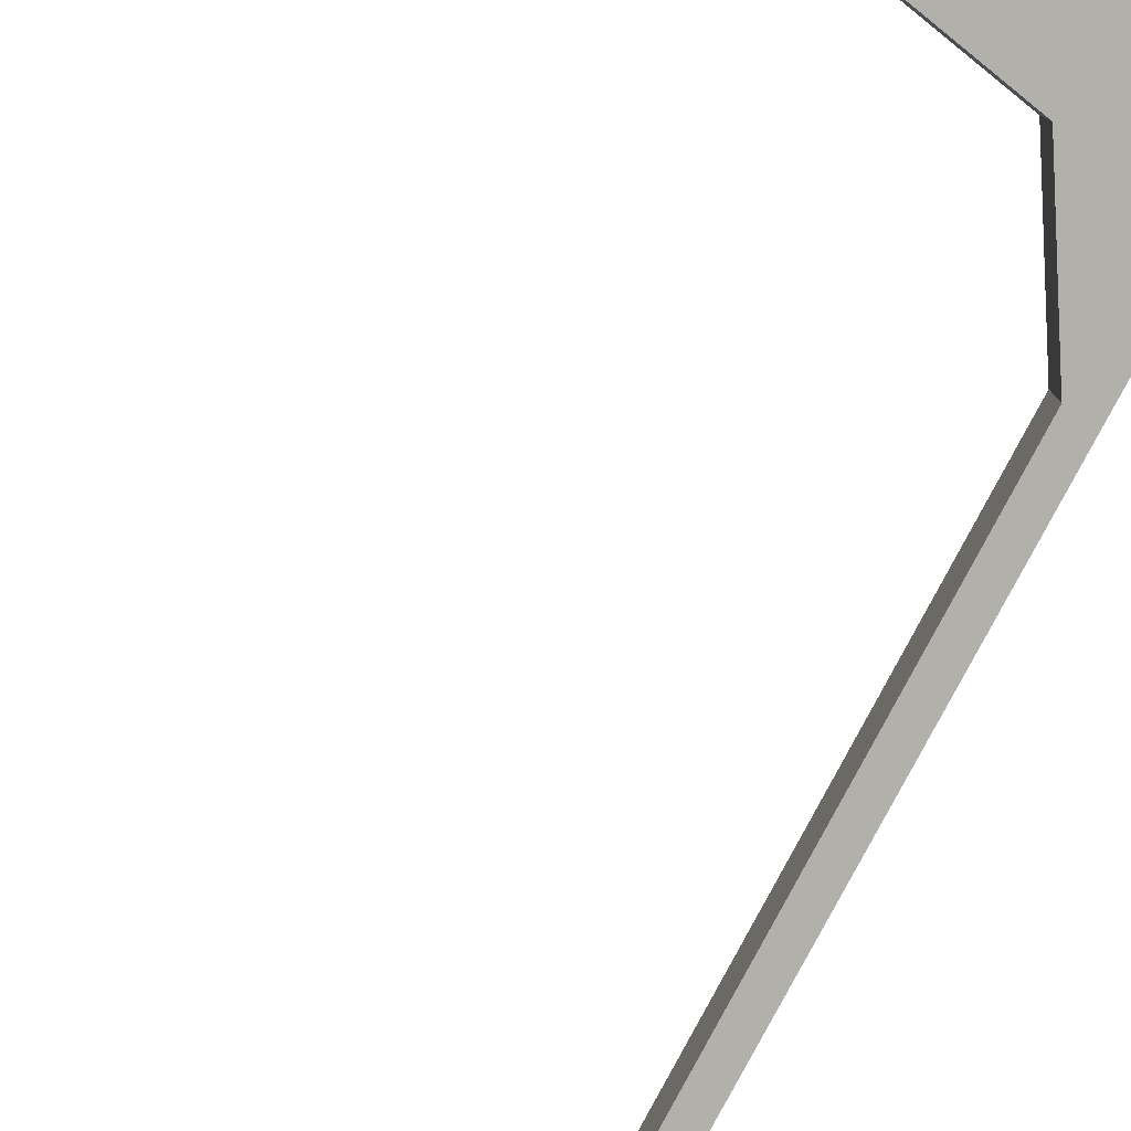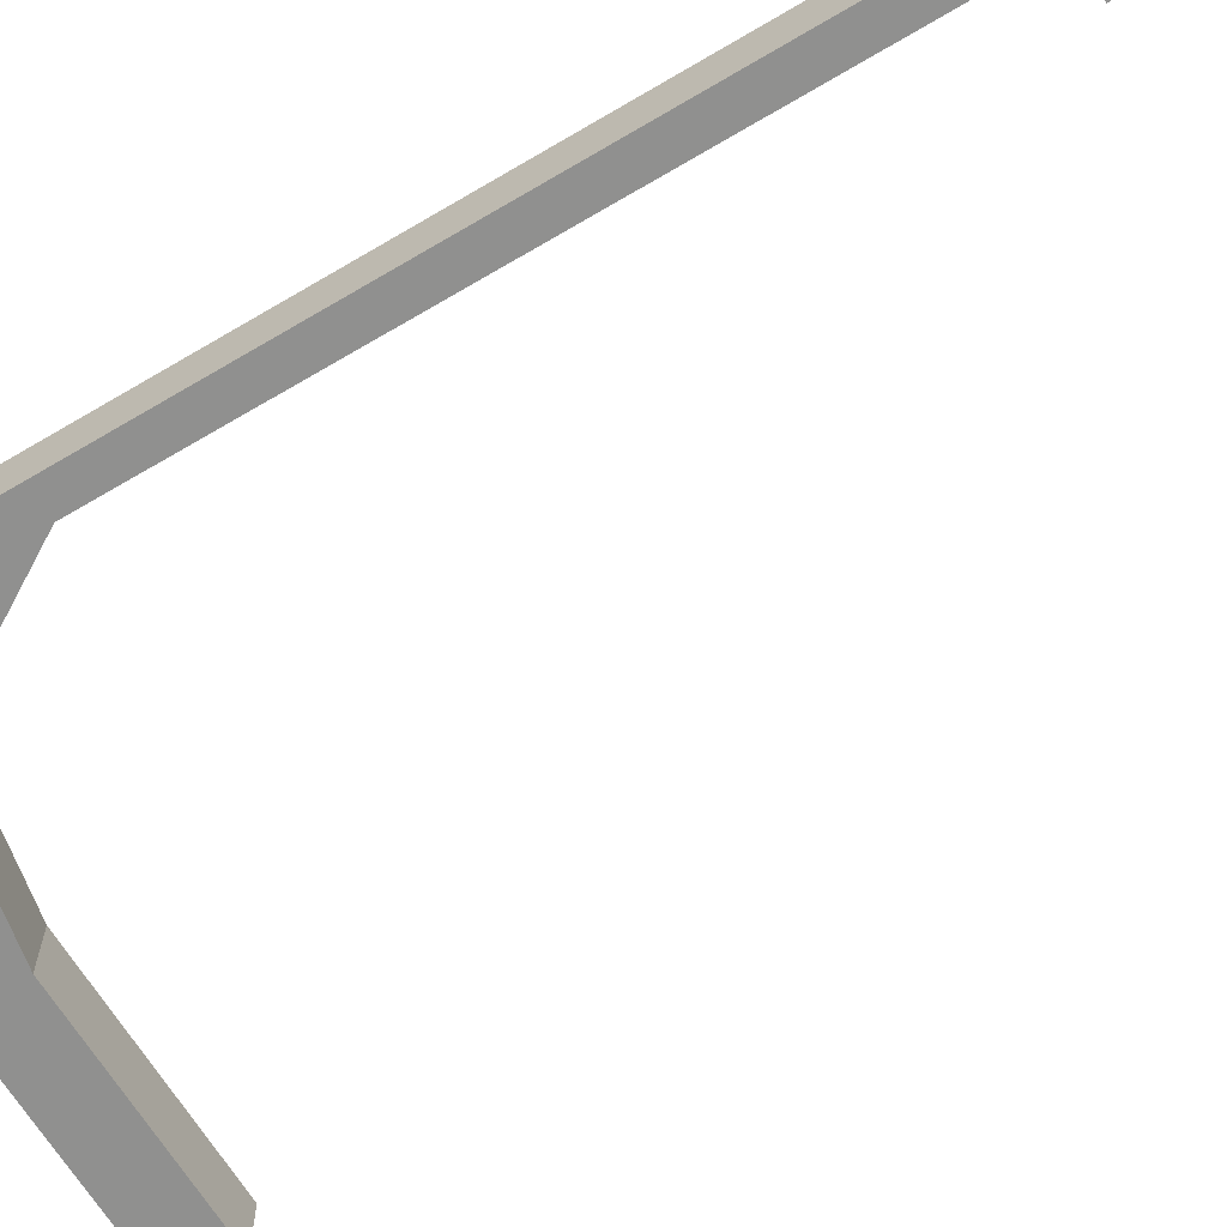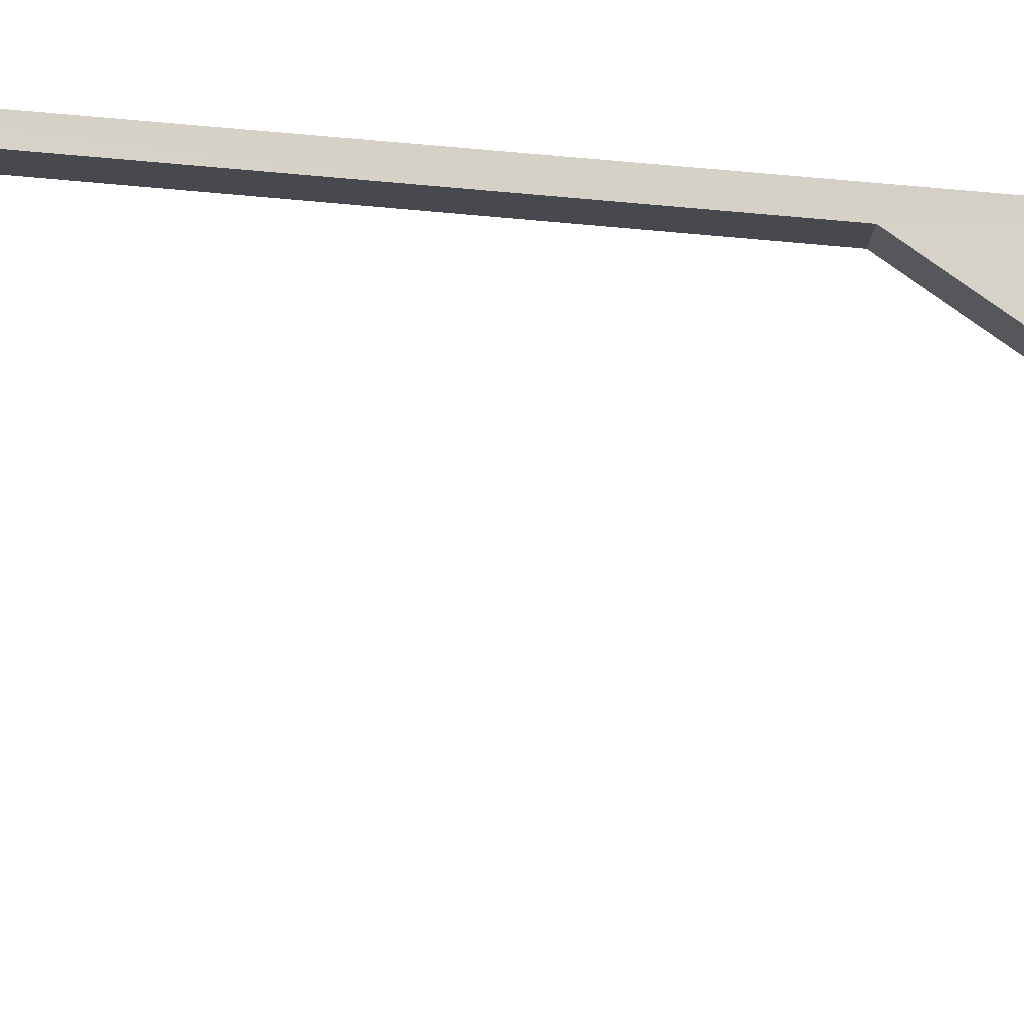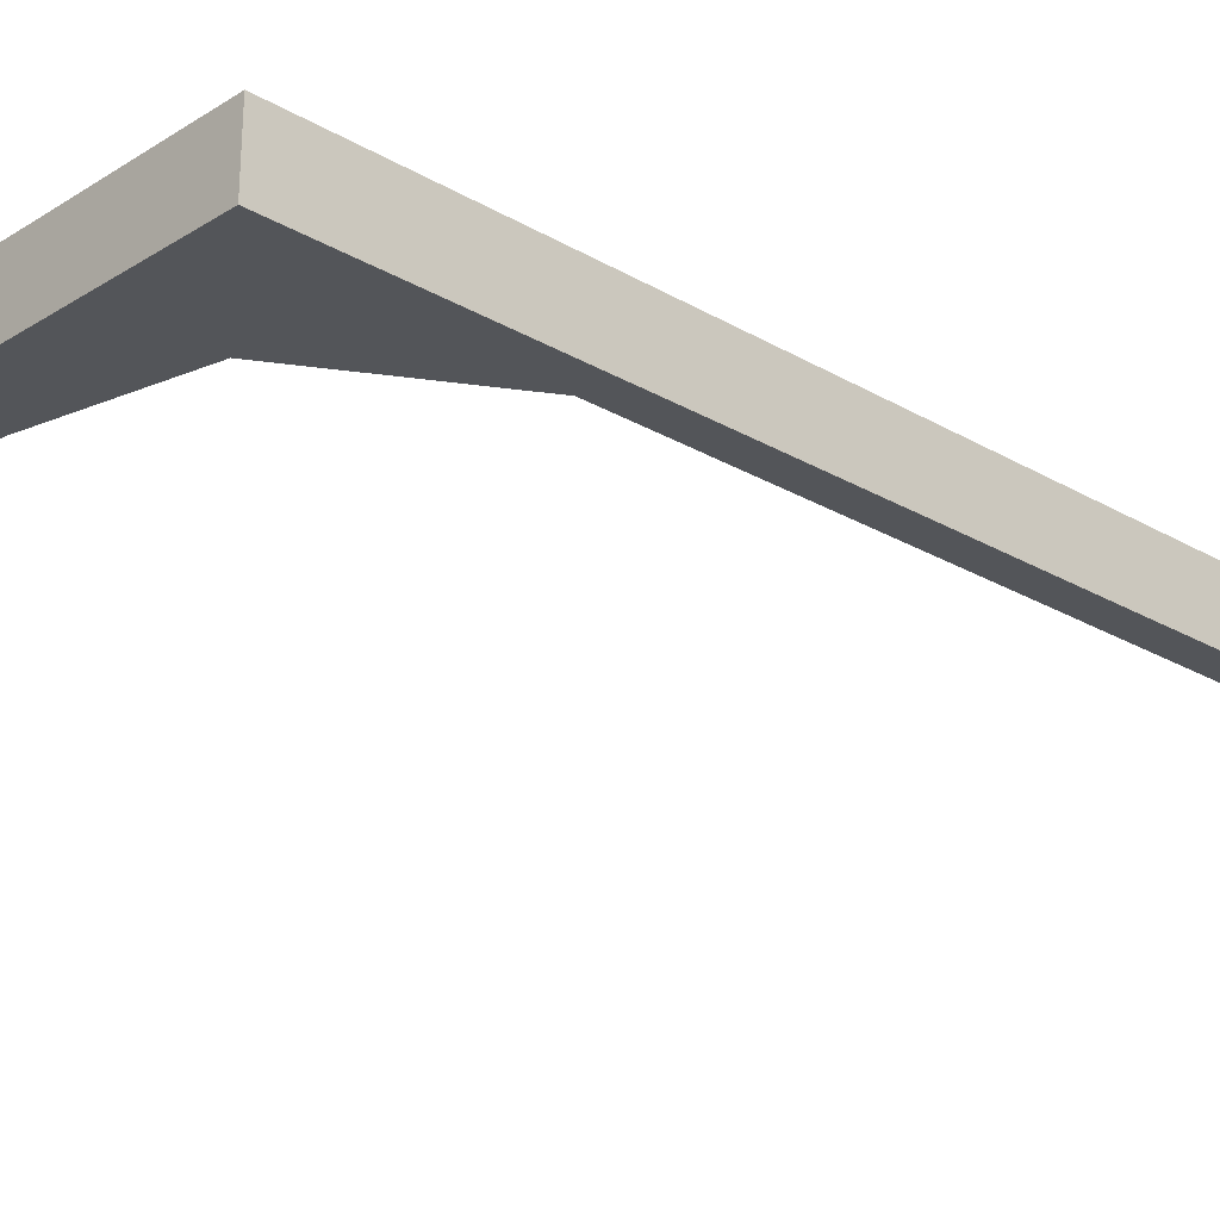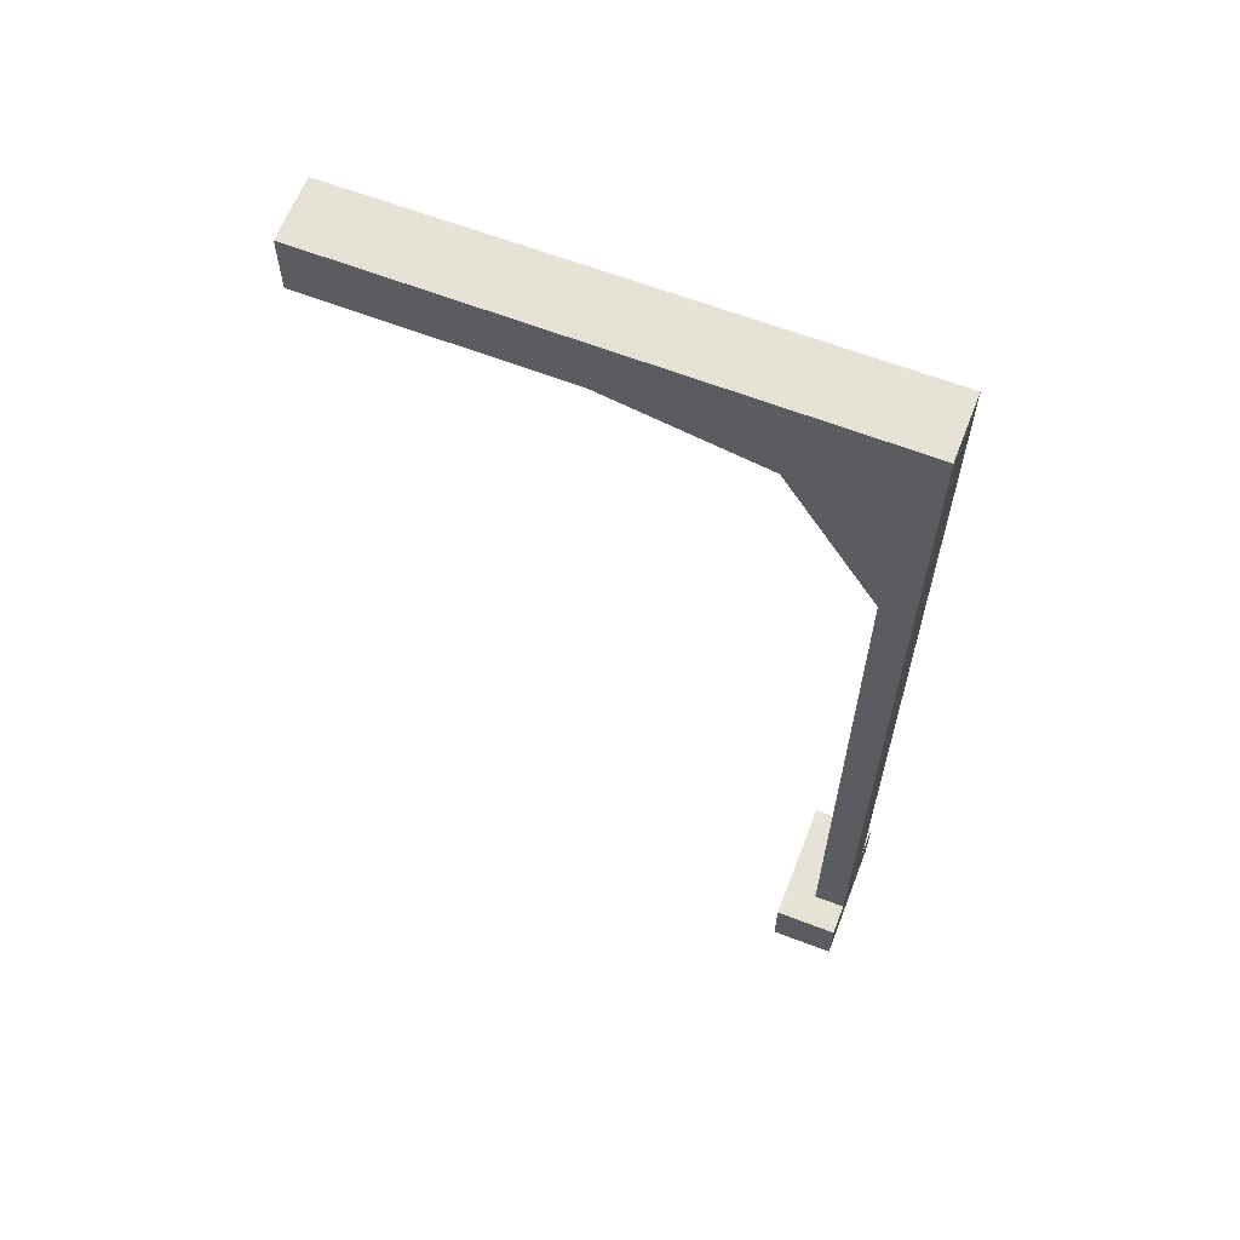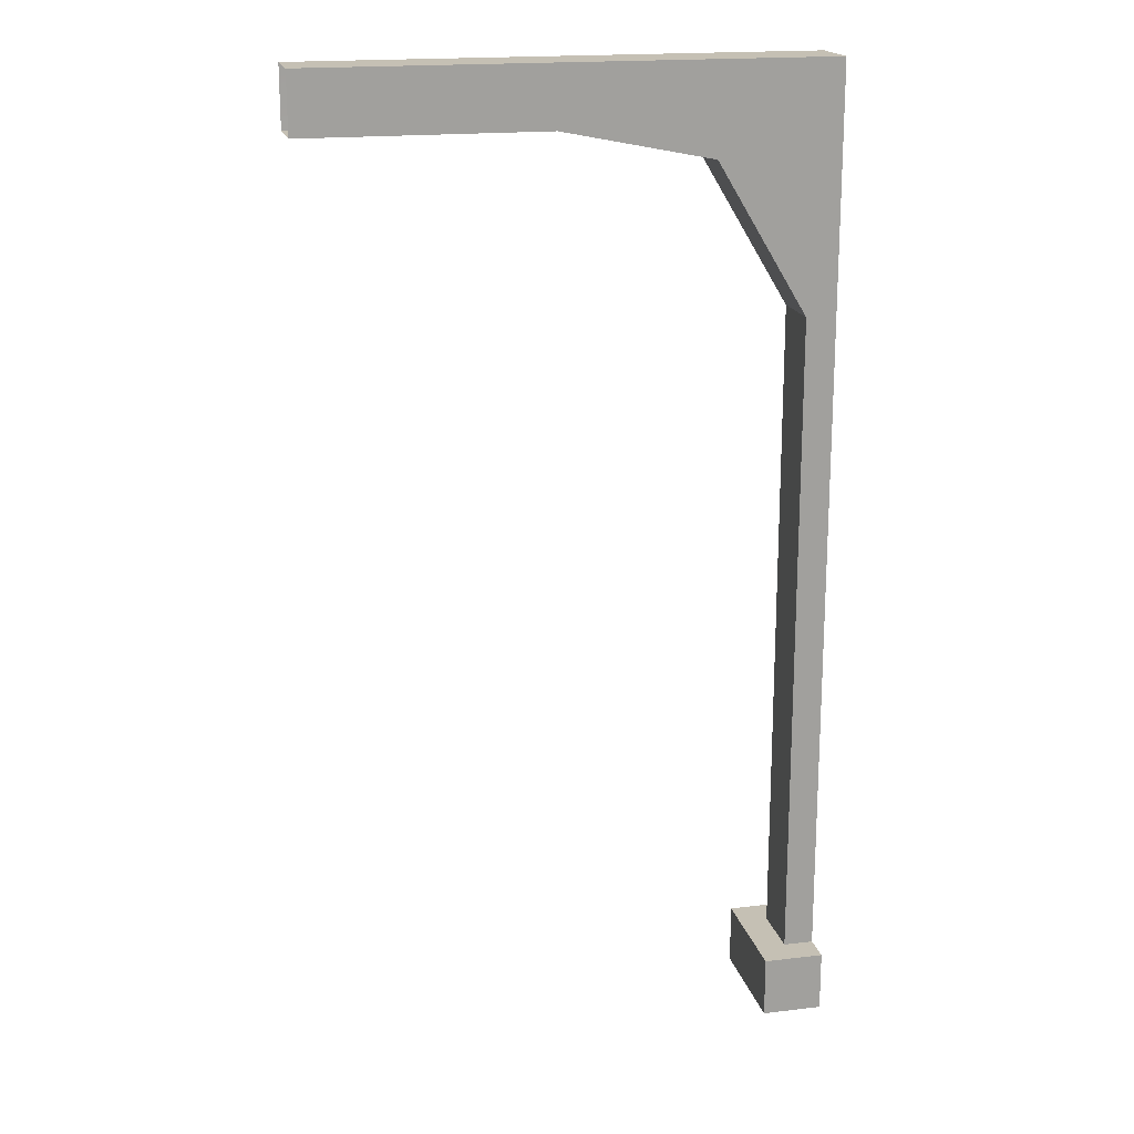
<metadata>
{"format":"obj","ext":"obj","renderer":"f3d","projection":"perspective","resolution":1024,"background":"white","views":[{"elev":-78.3,"azim":152.6,"up":"+Z"},{"elev":-66.0,"azim":-59.3,"up":"+Z"},{"elev":78.4,"azim":95.1,"up":"+Z"},{"elev":-24.4,"azim":-133.8,"up":"+Z"},{"elev":63.7,"azim":-159.3,"up":"+Y"},{"elev":18.3,"azim":166.5,"up":"+Y"}]}
</metadata>
<code>
g pb_Mesh171952
v -14.98 -32 -2.127
v -15.02 -32 1.873
v -14.98 -30 -2.127
v -15.02 -30 1.873
v -16.98 -32 -2.143
v -14.98 -32 -2.127
v -14.98 -30 -2.127
v -16.98 -30 -2.143
v -15.02 -30 1.873
v -17.02 -32 1.856
v -17.02 -30 1.856
v -15.02 -32 1.873
v -15.02 -30 1.873
v -17.02 -30 1.856
v -16.01 -30 0.8649
v -17.01 -30 0.8565
v -14.98 -30 -2.127
v -15.02 -30 1.873
v -15.99 -30 -1.135
v -16.01 -30 0.8649
v -16.98 -30 -2.143
v -14.98 -30 -2.127
v -16.99 -30 -1.143
v -15.99 -30 -1.135
v -16.99 -30 -1.143
v -15.99 -30 -1.135
v -16.99 0 -1.143
v -15.99 -8 -1.135
v -7.991 -2 -1.067
v -8.008 -2 0.9324
v 0.008441 -2 -1
v -0.008441 -2 1
v -7.991 -2 -1.067
v 0.008441 0 -1
v 0.008441 -2 -1
v -12.99 -3 -1.11
v -13.01 -3 0.8902
v -7.991 -2 -1.067
v -12.99 -3 -1.11
v -8.008 -2 0.9324
v -16.01 -8 0.8649
v -12.99 -3 -1.11
v -15.99 -8 -1.135
v -13.01 -3 0.8902
v -16.01 -30 0.8649
v -15.99 -8 -1.135
v -15.99 -30 -1.135
v -16.01 -8 0.8649
v -17.01 -30 0.8565
v -16.01 -8 0.8649
v -16.01 -30 0.8649
v -17.01 0 0.9127
v -17.01 0 0.9127
v -13.01 -3 0.8902
v -16.01 -8 0.8649
v -17.01 0 0.9127
v -8.008 -2 0.9324
v -13.01 -3 0.8902
v -17.01 0 0.9127
v -0.008441 -2 1
v -8.008 -2 0.9324
v -0.008441 0 1
v -17.01 0 0.9127
v -16.99 0 -1.143
v -0.008441 0 1
v 0.008441 0 -1
v -17.01 -30 0.8565
v -16.99 0 -1.143
v -17.01 0 0.9127
v -16.99 -30 -1.143
v -17.02 -32 1.856
v -16.99 -30 -1.143
v -17.01 -30 0.8565
v -16.98 -32 -2.143
v -16.98 -30 -2.143
v -16.99 -30 -1.143
v -16.98 -32 -2.143
v -17.02 -30 1.856
v -17.02 -32 1.856
v -17.01 -30 0.8565
g pb_Mesh171952_0
f 3 2 1
f 3 4 2
f 7 6 5
f 7 5 8
f 11 10 9
f 10 12 9
f 15 14 13
f 15 16 14
f 19 18 17
f 19 20 18
f 23 22 21
f 23 24 22
f 27 26 25
f 27 28 26
f 31 30 29
f 31 32 30
f 34 33 27
f 34 35 33
f 27 36 28
f 27 33 36
f 39 38 37
f 38 40 37
f 43 42 41
f 42 44 41
f 47 46 45
f 46 48 45
f 51 50 49
f 50 52 49
f 55 54 53
f 58 57 56
f 61 60 59
f 60 62 59
g pb_Mesh171952_1
f 65 64 63
f 65 66 64
f 69 68 67
f 68 70 67
f 73 72 71
f 72 74 71
f 77 76 75
f 80 79 78

</code>
